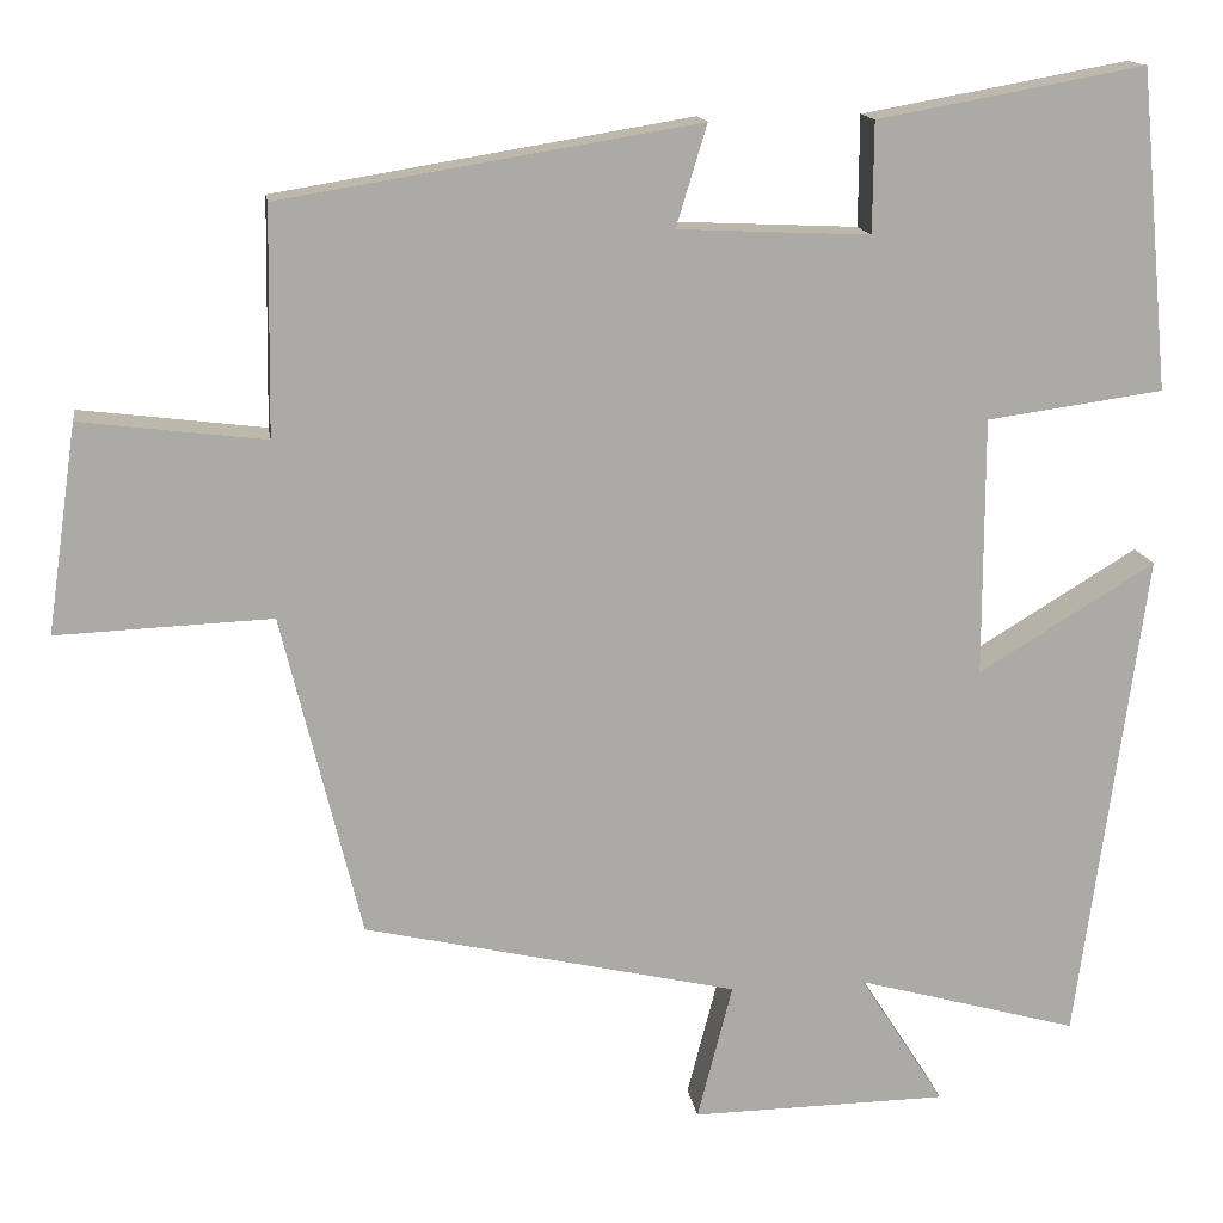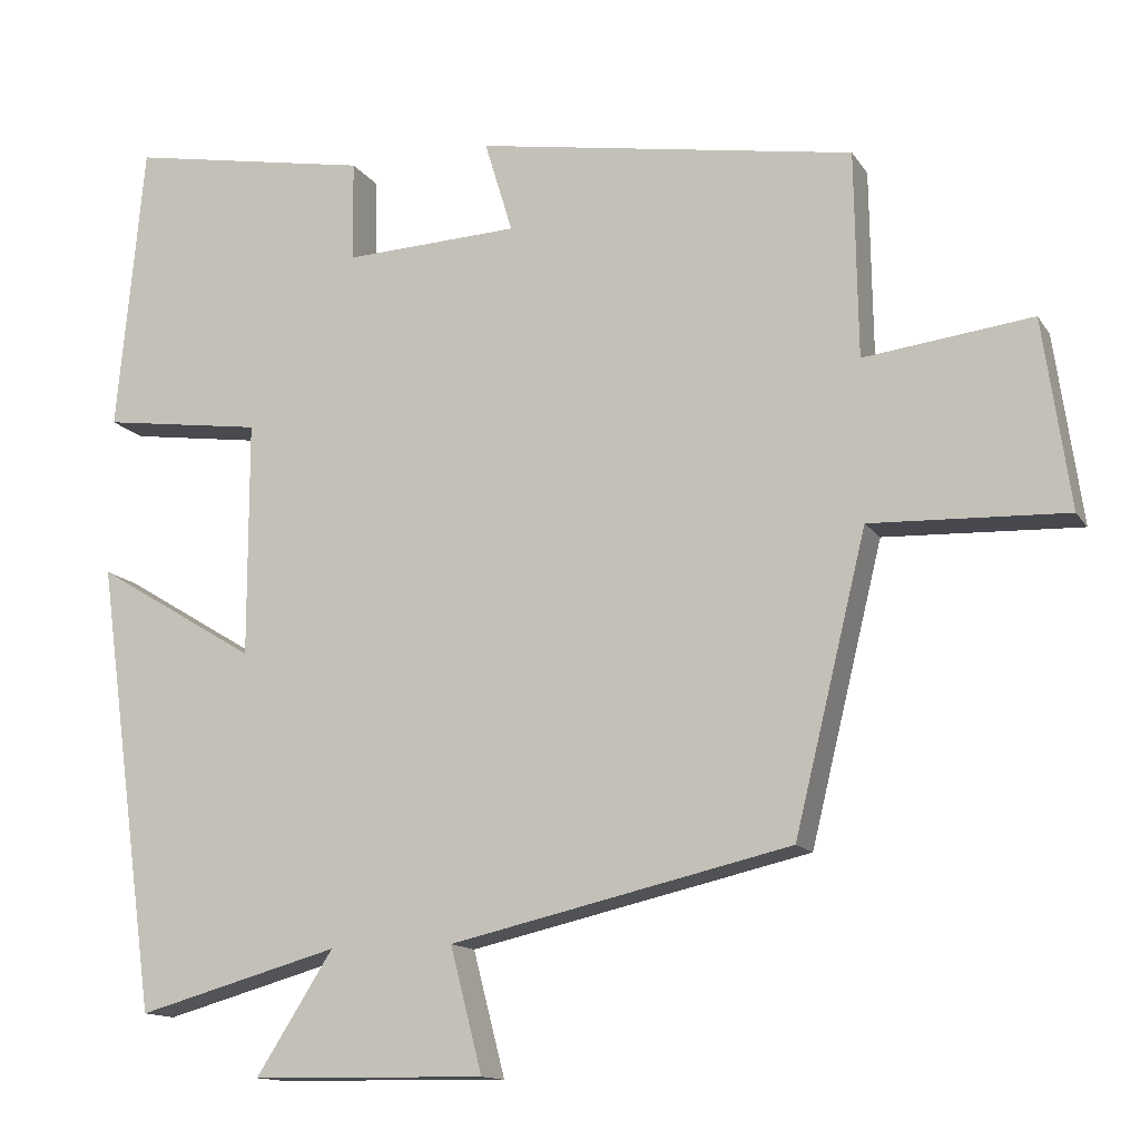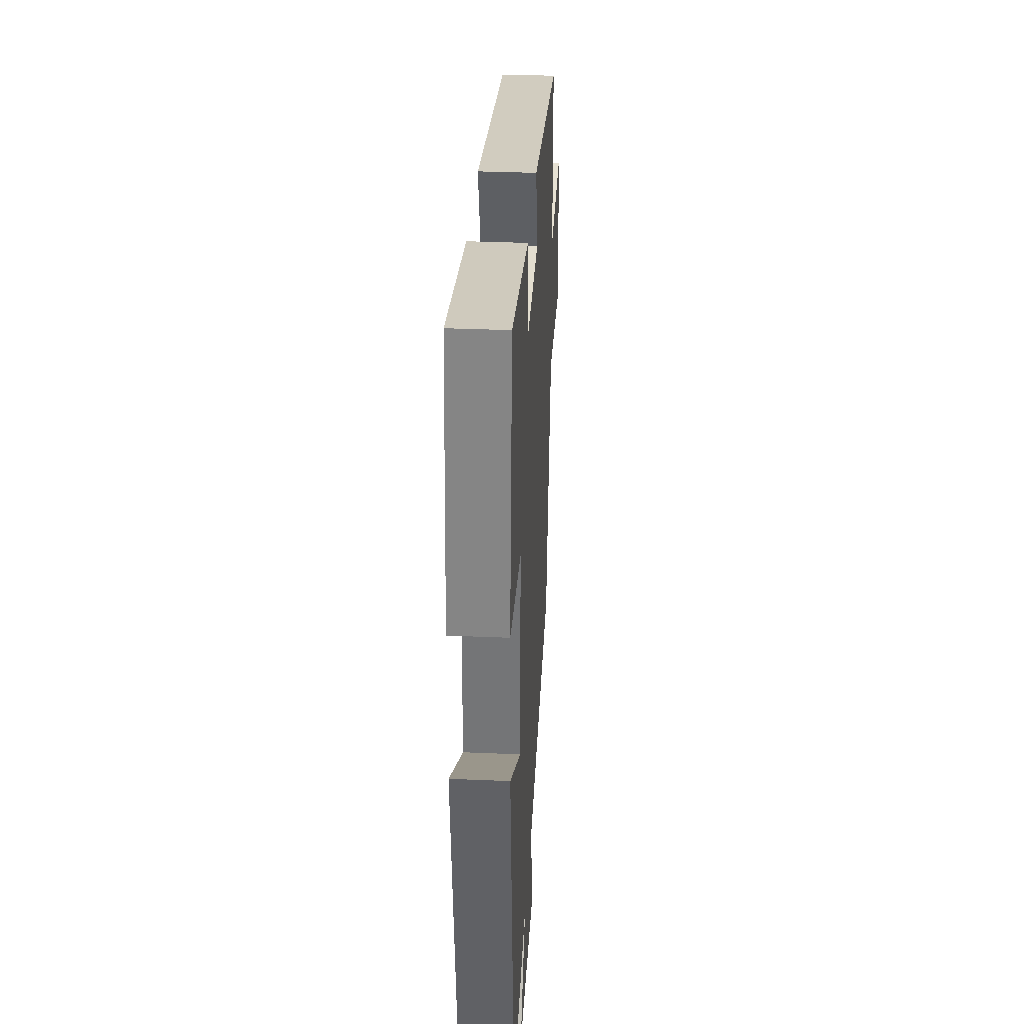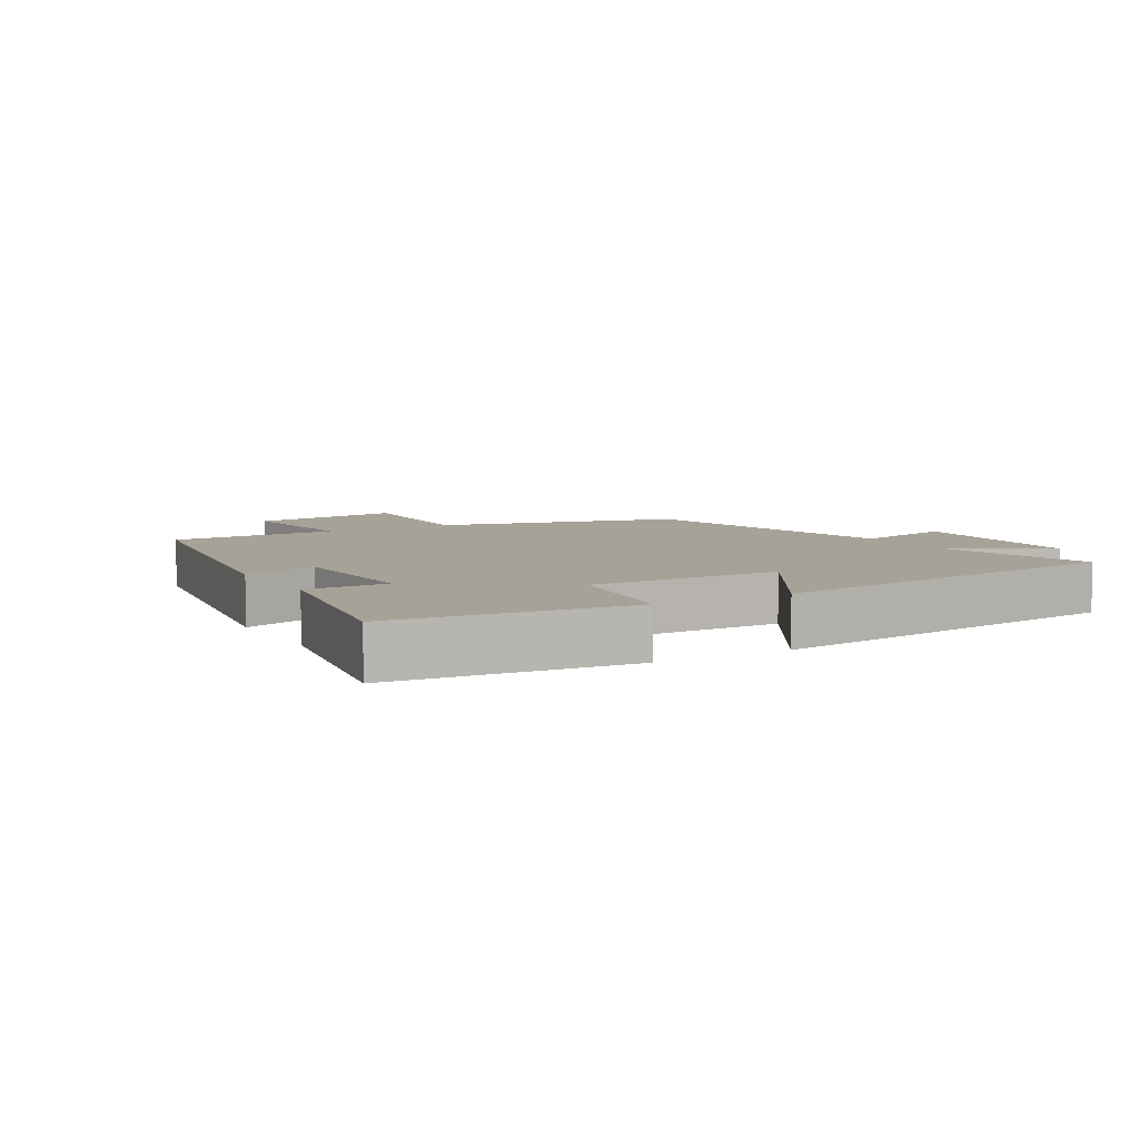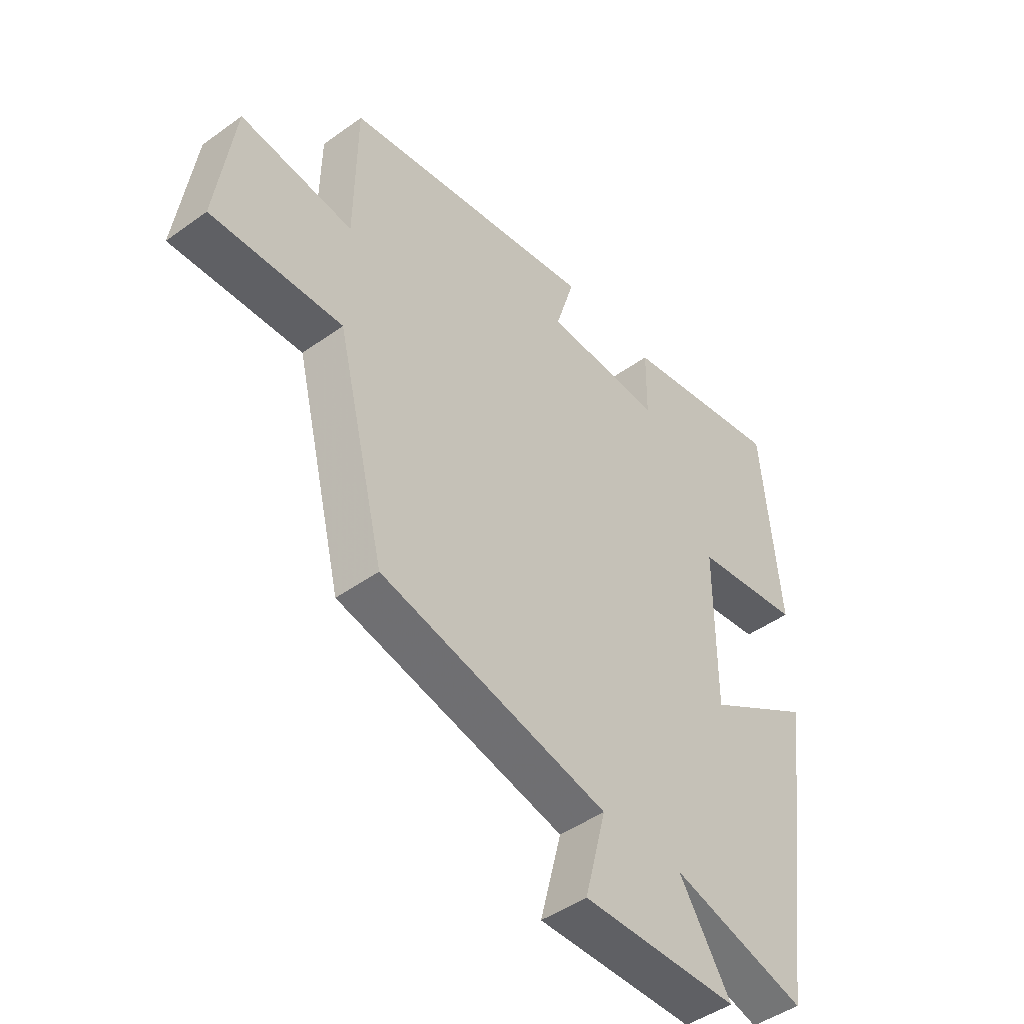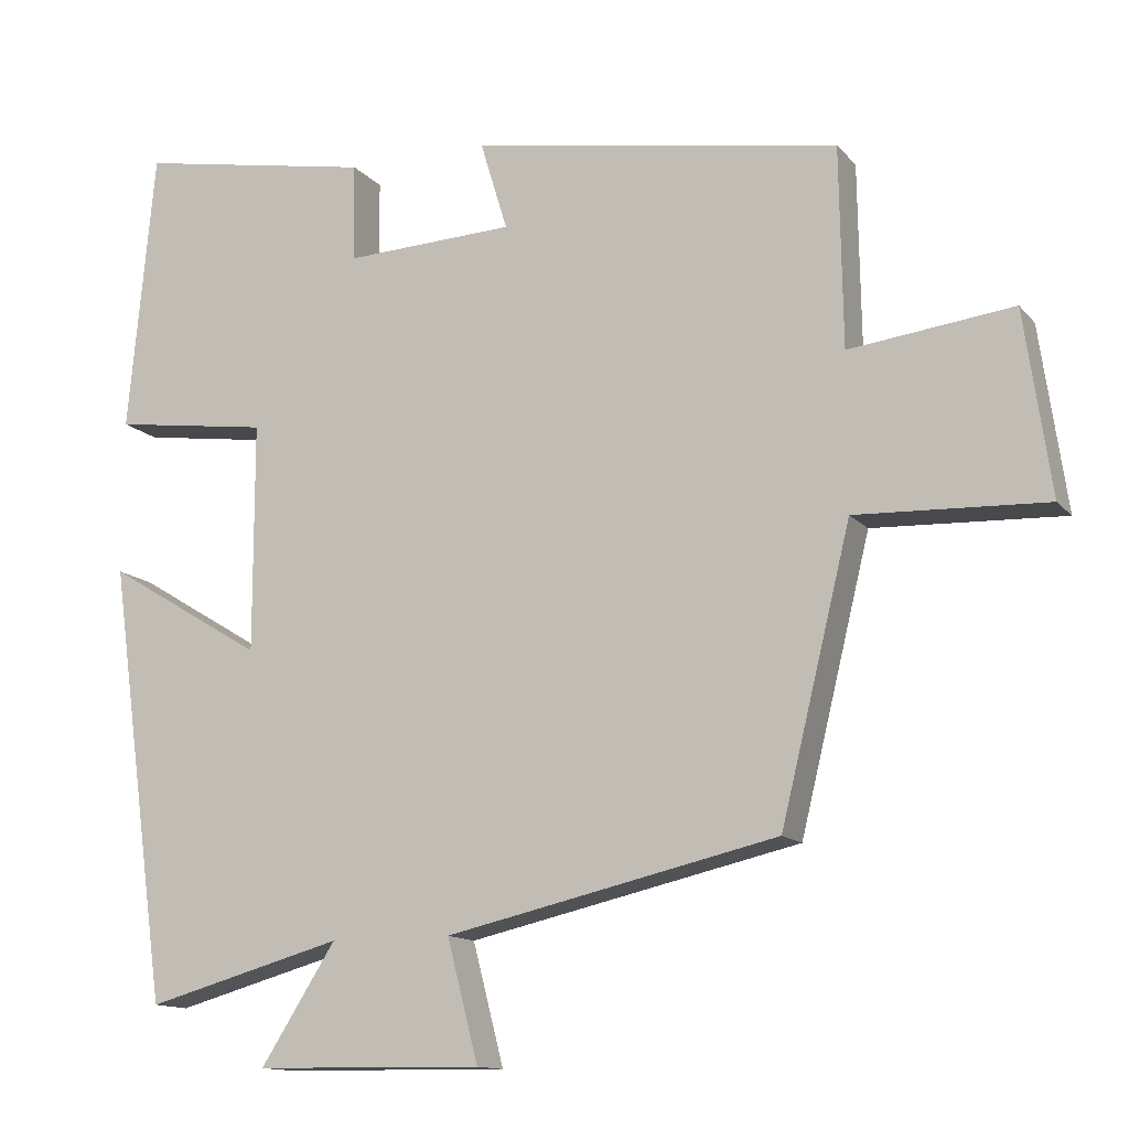
<metadata>
{"format":"obj","ext":"obj","renderer":"f3d","projection":"perspective","resolution":1024,"background":"white","views":[{"elev":14.5,"azim":-8.3,"up":"+Z"},{"elev":-13.4,"azim":-158.9,"up":"+Z"},{"elev":33.1,"azim":93.4,"up":"+Z"},{"elev":6.6,"azim":60.1,"up":"+Y"},{"elev":-45.9,"azim":-50.4,"up":"+Z"},{"elev":-13.1,"azim":-155.6,"up":"+Z"}]}
</metadata>
<code>
v 0.423 0.07 -0.57
v 0.171 0.07 -0.5
v 0.267 0.07 -0.651
v -0.025 0.07 -0.655
v 0.015 0.07 -0.5
v -0.41 0.07 -0.403
v -0.5 0.07 -0.035
v -0.744 0.07 -0.045
v -0.71 0.07 0.191
v -0.5 0.07 0.165
v -0.496 0.07 0.422
v -0.022 0.07 0.5
v -0.057 0.07 0.385
v 0.161 0.07 0.375
v 0.162 0.07 0.5
v 0.466 0.07 0.555
v 0.5 0.07 0.193
v 0.299 0.07 0.165
v 0.299 0.07 -0.129
v 0.5 0.07 -0.007
v 0.423 0 -0.57
v 0.171 0 -0.5
v 0.267 0 -0.651
v -0.025 0 -0.655
v 0.015 0 -0.5
v -0.41 0 -0.403
v -0.5 0 -0.035
v -0.744 0 -0.045
v -0.71 0 0.191
v -0.5 0 0.165
v -0.496 0 0.422
v -0.022 0 0.5
v -0.057 0 0.385
v 0.161 0 0.375
v 0.162 0 0.5
v 0.466 0 0.555
v 0.5 0 0.193
v 0.299 0 0.165
v 0.299 0 -0.129
v 0.5 0 -0.007
f 19 20 1 2
f 18 19 2
f 16 17 18
f 15 16 18
f 14 15 18
f 13 14 18 2
f 10 11 12 13
f 10 13 2
f 7 8 9 10
f 7 10 2
f 6 7 2
f 5 6 2
f 2 3 4 5
f 22 21 40 39
f 22 39 38
f 38 37 36
f 38 36 35
f 38 35 34
f 22 38 34 33
f 33 32 31 30
f 22 33 30
f 30 29 28 27
f 22 30 27
f 22 27 26
f 22 26 25
f 25 24 23 22
f 1 21 22 2
f 2 22 23 3
f 3 23 24 4
f 4 24 25 5
f 5 25 26 6
f 6 26 27 7
f 7 27 28 8
f 8 28 29 9
f 9 29 30 10
f 10 30 31 11
f 11 31 32 12
f 12 32 33 13
f 13 33 34 14
f 14 34 35 15
f 15 35 36 16
f 16 36 37 17
f 17 37 38 18
f 18 38 39 19
f 19 39 40 20
f 20 40 21 1

</code>
